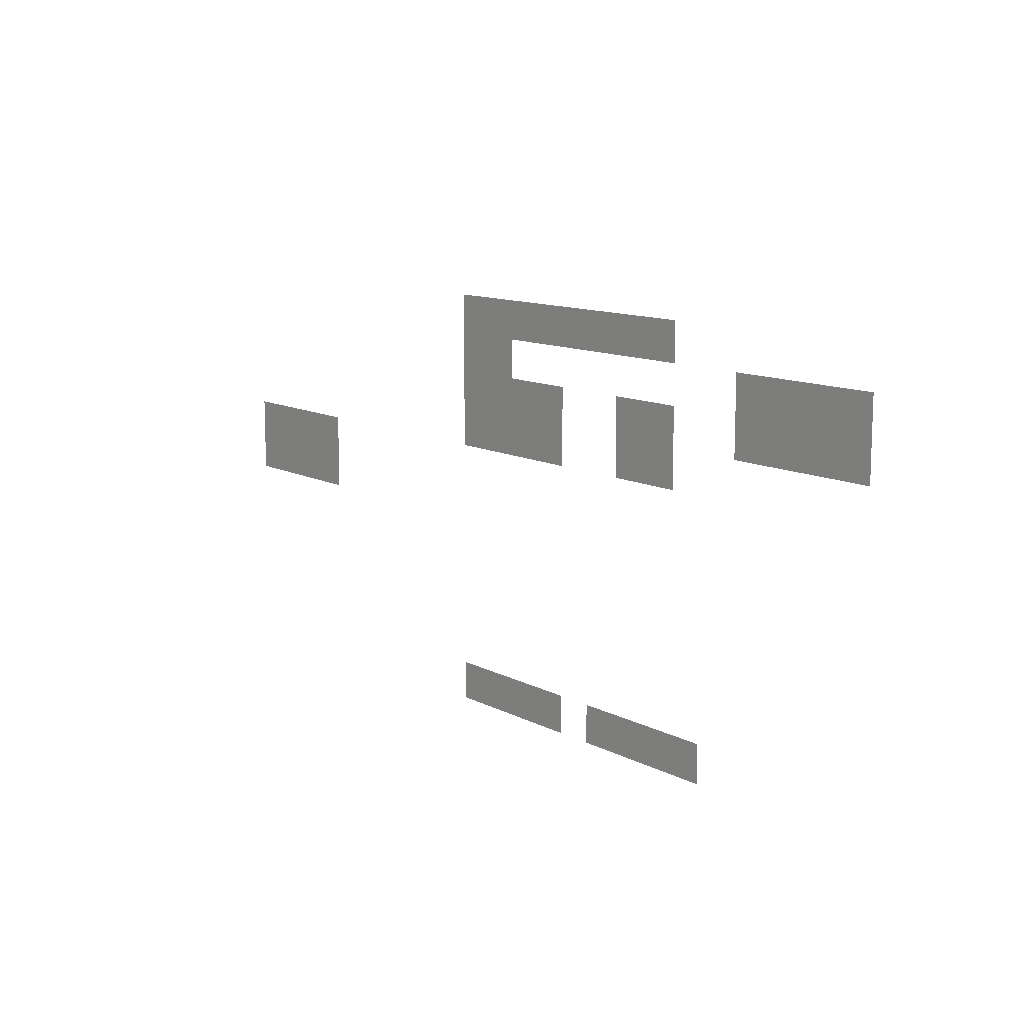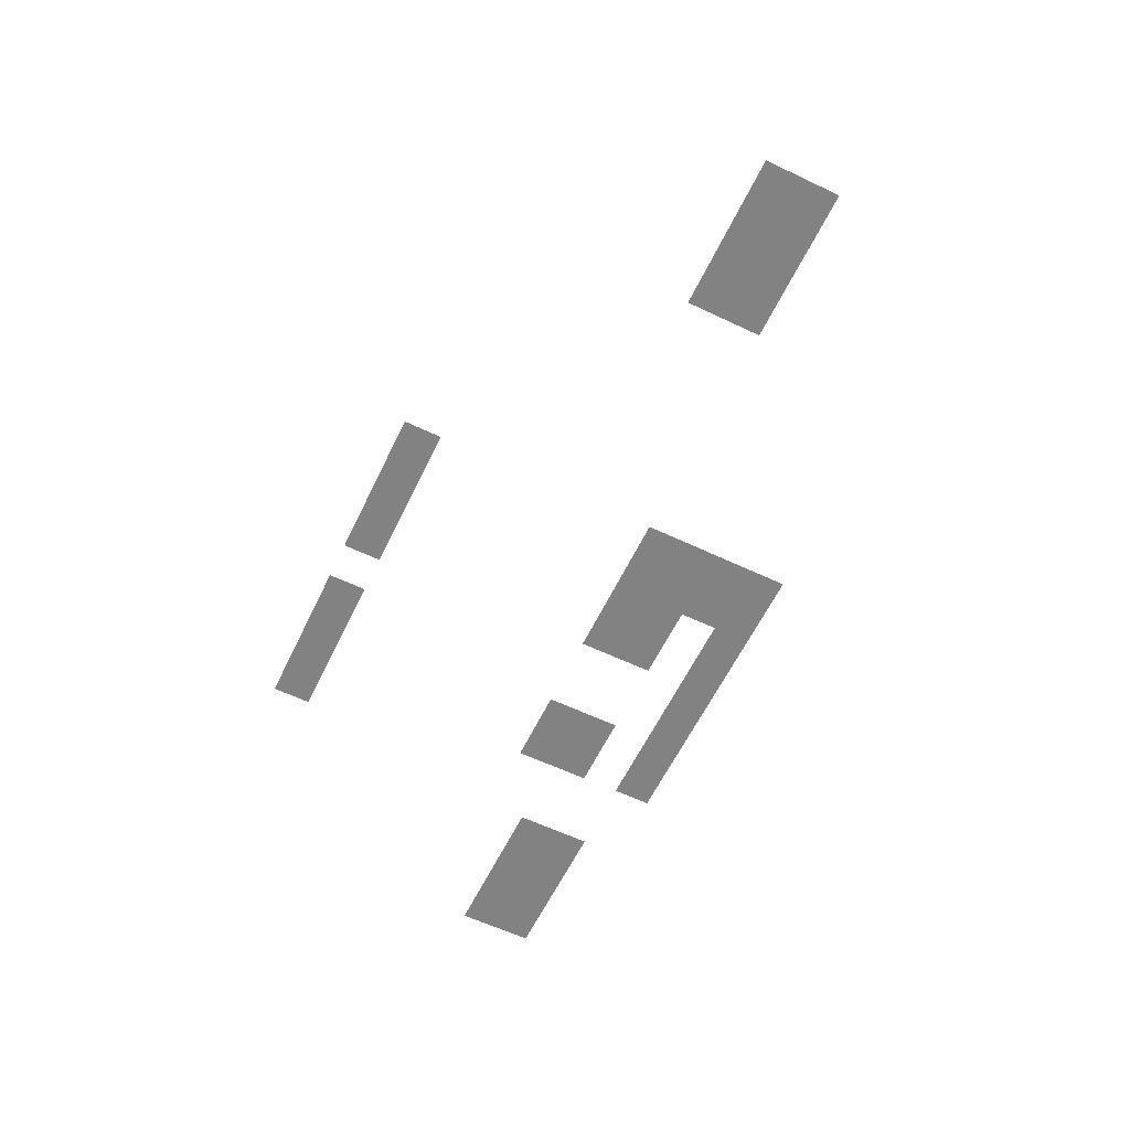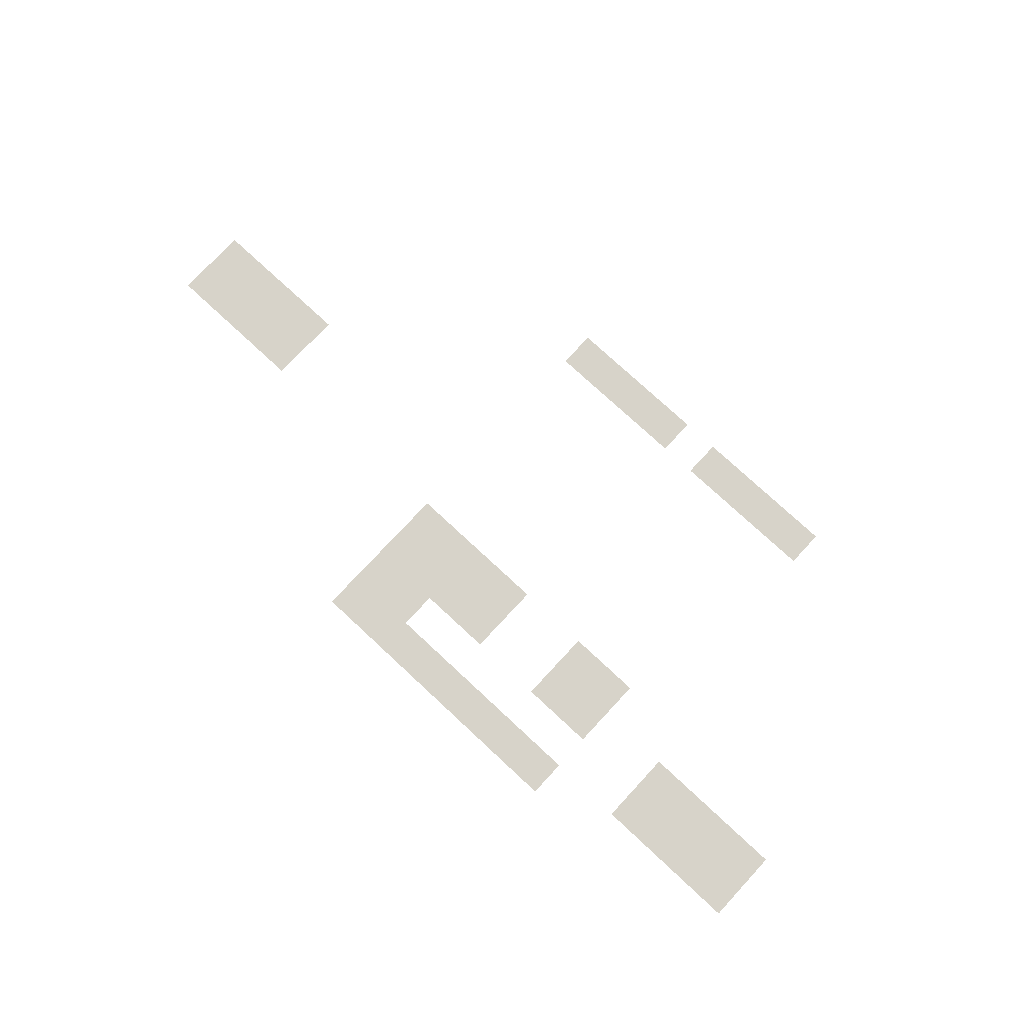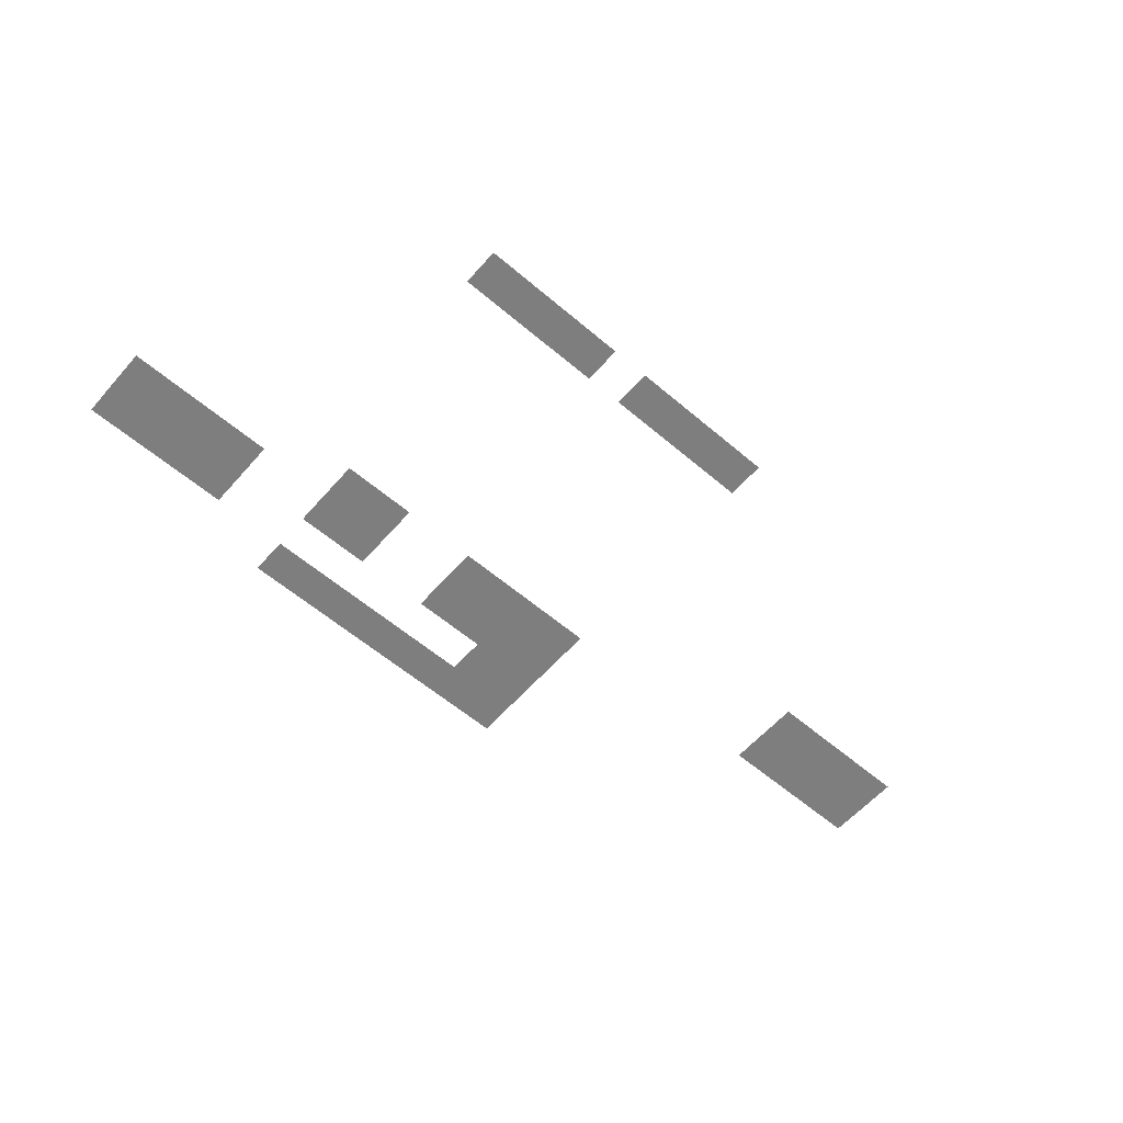
<metadata>
{"format":"obj","ext":"obj","renderer":"f3d","projection":"perspective","resolution":1024,"background":"white","views":[{"elev":11.8,"azim":-129.0,"up":"+Y"},{"elev":-60.7,"azim":64.2,"up":"+Z"},{"elev":76.1,"azim":-137.1,"up":"+Z"},{"elev":-59.5,"azim":-41.1,"up":"+Z"}]}
</metadata>
<code>
v -1536 -1032 0
v -1560 -1032 0
v -1560 -1008 0
v -1536 -1008 0
v -1560 -1032 0
v -1584 -1032 0
v -1584 -1008 0
v -1560 -1008 0
v -1584 -1032 0
v -1608 -1032 0
v -1608 -1008 0
v -1584 -1008 0
v -1608 -1032 0
v -1632 -1032 0
v -1632 -1008 0
v -1608 -1008 0
v -1632 -1032 0
v -1656 -1032 0
v -1656 -1008 0
v -1632 -1008 0
v -1656 -1032 0
v -1680 -1032 0
v -1680 -1008 0
v -1656 -1008 0
v -1680 -1032 0
v -1704 -1032 0
v -1704 -1008 0
v -1680 -1008 0
v -1704 -1032 0
v -1728 -1032 0
v -1728 -1008 0
v -1704 -1008 0
v -1536 -1056 0
v -1560 -1056 0
v -1560 -1032 0
v -1536 -1032 0
v -1560 -1056 0
v -1584 -1056 0
v -1584 -1032 0
v -1560 -1032 0
v -1776 -1056 0
v -1800 -1056 0
v -1800 -1032 0
v -1776 -1032 0
v -1800 -1056 0
v -1824 -1056 0
v -1824 -1032 0
v -1800 -1032 0
v -1824 -1056 0
v -1848 -1056 0
v -1848 -1032 0
v -1824 -1032 0
v -1848 -1056 0
v -1872 -1056 0
v -1872 -1032 0
v -1848 -1032 0
v -1536 -1080 0
v -1560 -1080 0
v -1560 -1056 0
v -1536 -1056 0
v -1560 -1080 0
v -1584 -1080 0
v -1584 -1056 0
v -1560 -1056 0
v -1584 -1080 0
v -1608 -1080 0
v -1608 -1056 0
v -1584 -1056 0
v -1608 -1080 0
v -1632 -1080 0
v -1632 -1056 0
v -1608 -1056 0
v -1680 -1080 0
v -1704 -1080 0
v -1704 -1056 0
v -1680 -1056 0
v -1704 -1080 0
v -1728 -1080 0
v -1728 -1056 0
v -1704 -1056 0
v -1776 -1080 0
v -1800 -1080 0
v -1800 -1056 0
v -1776 -1056 0
v -1800 -1080 0
v -1824 -1080 0
v -1824 -1056 0
v -1800 -1056 0
v -1824 -1080 0
v -1848 -1080 0
v -1848 -1056 0
v -1824 -1056 0
v -1848 -1080 0
v -1872 -1080 0
v -1872 -1056 0
v -1848 -1056 0
v -1536 -1104 0
v -1560 -1104 0
v -1560 -1080 0
v -1536 -1080 0
v -1560 -1104 0
v -1584 -1104 0
v -1584 -1080 0
v -1560 -1080 0
v -1584 -1104 0
v -1608 -1104 0
v -1608 -1080 0
v -1584 -1080 0
v -1608 -1104 0
v -1632 -1104 0
v -1632 -1080 0
v -1608 -1080 0
v -1680 -1104 0
v -1704 -1104 0
v -1704 -1080 0
v -1680 -1080 0
v -1704 -1104 0
v -1728 -1104 0
v -1728 -1080 0
v -1704 -1080 0
v -1296 -1128 0
v -1320 -1128 0
v -1320 -1104 0
v -1296 -1104 0
v -1320 -1128 0
v -1344 -1128 0
v -1344 -1104 0
v -1320 -1104 0
v -1344 -1128 0
v -1368 -1128 0
v -1368 -1104 0
v -1344 -1104 0
v -1368 -1128 0
v -1392 -1128 0
v -1392 -1104 0
v -1368 -1104 0
v -1296 -1152 0
v -1320 -1152 0
v -1320 -1128 0
v -1296 -1128 0
v -1320 -1152 0
v -1344 -1152 0
v -1344 -1128 0
v -1320 -1128 0
v -1344 -1152 0
v -1368 -1152 0
v -1368 -1128 0
v -1344 -1128 0
v -1368 -1152 0
v -1392 -1152 0
v -1392 -1128 0
v -1368 -1128 0
v -1536 -1272 0
v -1560 -1272 0
v -1560 -1248 0
v -1536 -1248 0
v -1560 -1272 0
v -1584 -1272 0
v -1584 -1248 0
v -1560 -1248 0
v -1584 -1272 0
v -1608 -1272 0
v -1608 -1248 0
v -1584 -1248 0
v -1608 -1272 0
v -1632 -1272 0
v -1632 -1248 0
v -1608 -1248 0
v -1656 -1272 0
v -1680 -1272 0
v -1680 -1248 0
v -1656 -1248 0
v -1680 -1272 0
v -1704 -1272 0
v -1704 -1248 0
v -1680 -1248 0
v -1704 -1272 0
v -1728 -1272 0
v -1728 -1248 0
v -1704 -1248 0
v -1728 -1272 0
v -1752 -1272 0
v -1752 -1248 0
v -1728 -1248 0
g SalleMarchand_mesh_0007
f 1 2 3 4
f 5 6 7 8
f 9 10 11 12
f 13 14 15 16
f 17 18 19 20
f 21 22 23 24
f 25 26 27 28
f 29 30 31 32
f 33 34 35 36
f 37 38 39 40
f 41 42 43 44
f 45 46 47 48
f 49 50 51 52
f 53 54 55 56
f 57 58 59 60
f 61 62 63 64
f 65 66 67 68
f 69 70 71 72
f 73 74 75 76
f 77 78 79 80
f 81 82 83 84
f 85 86 87 88
f 89 90 91 92
f 93 94 95 96
f 97 98 99 100
f 101 102 103 104
f 105 106 107 108
f 109 110 111 112
f 113 114 115 116
f 117 118 119 120
f 121 122 123 124
f 125 126 127 128
f 129 130 131 132
f 133 134 135 136
f 137 138 139 140
f 141 142 143 144
f 145 146 147 148
f 149 150 151 152
f 153 154 155 156
f 157 158 159 160
f 161 162 163 164
f 165 166 167 168
f 169 170 171 172
f 173 174 175 176
f 177 178 179 180
f 181 182 183 184

</code>
